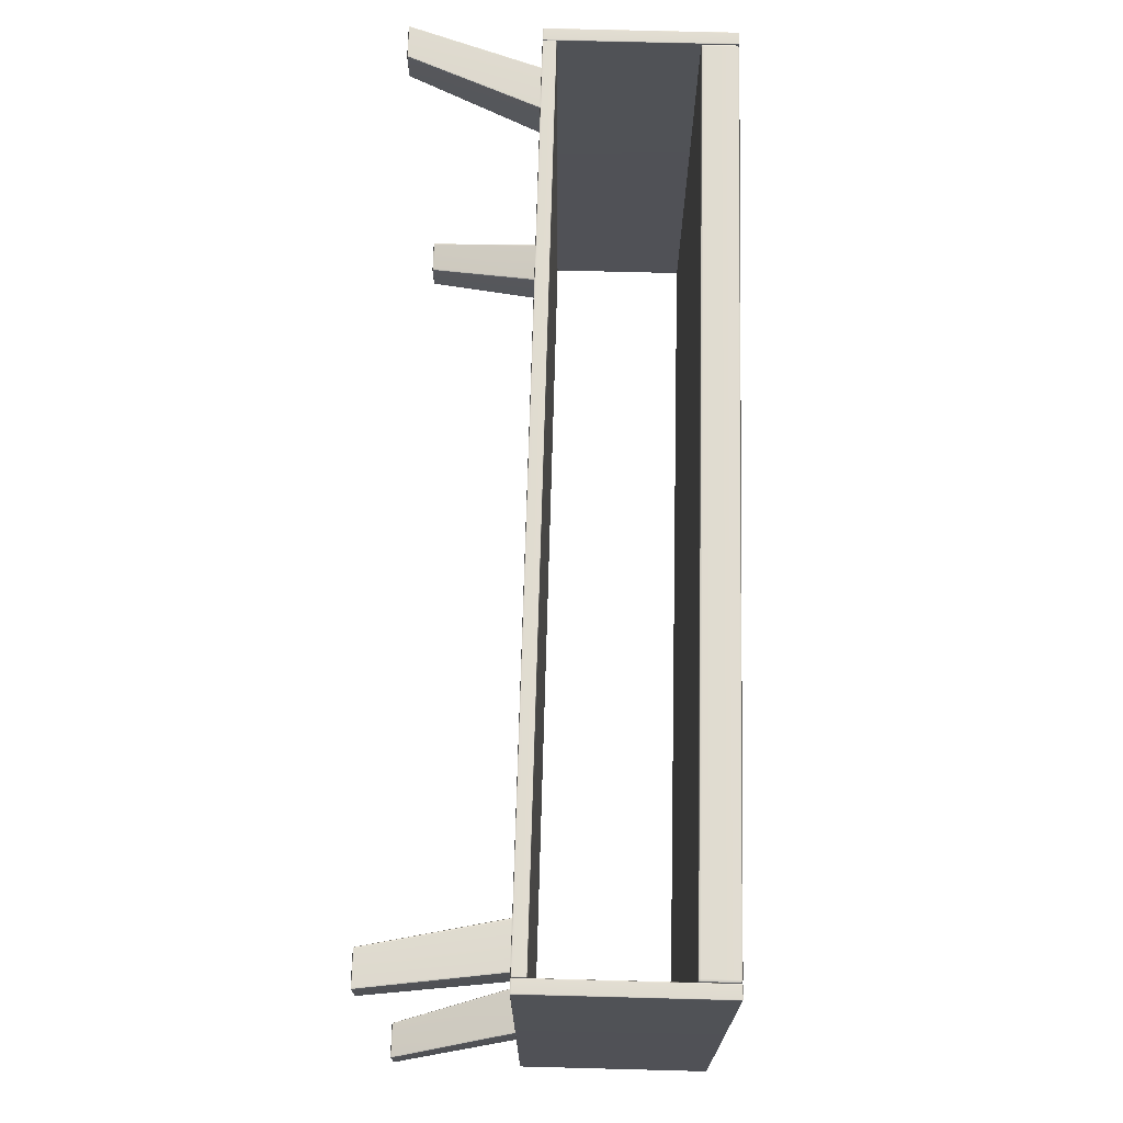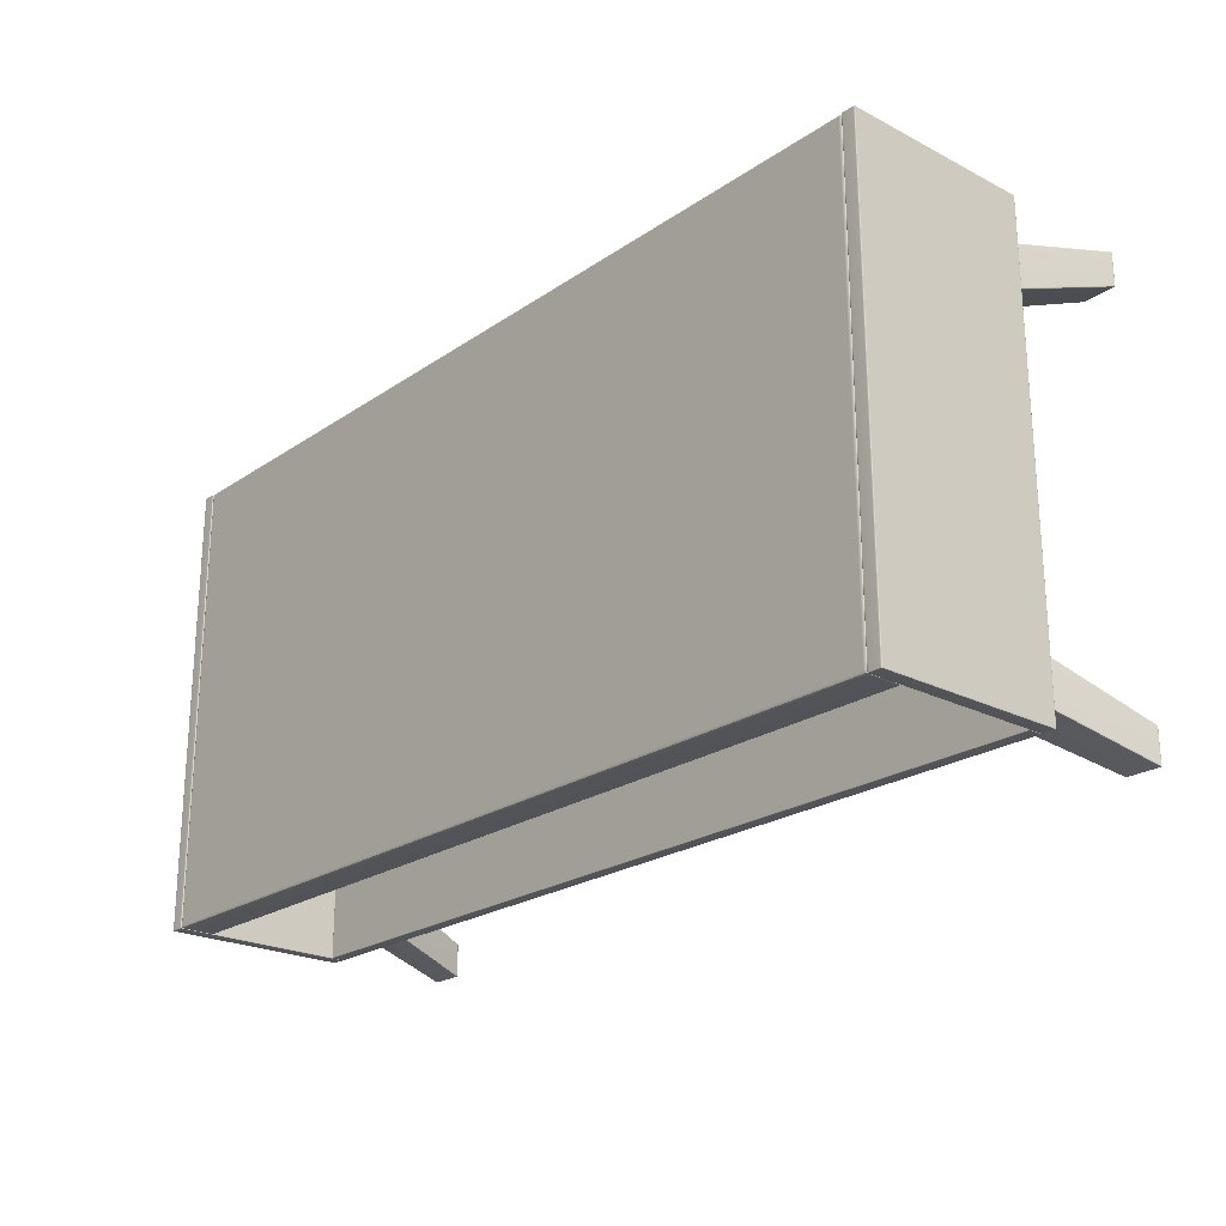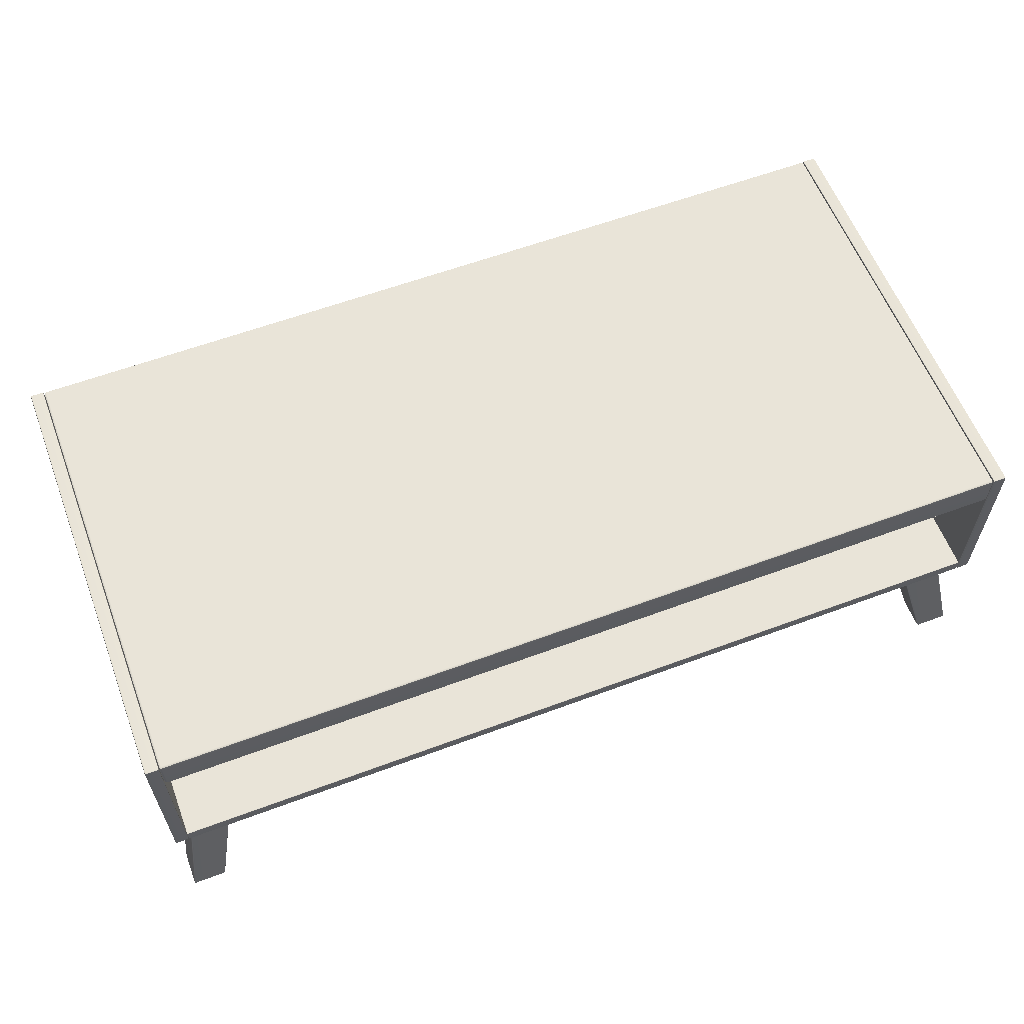
<metadata>
{"format":"obj","ext":"obj","renderer":"f3d","projection":"perspective","resolution":1024,"background":"white","views":[{"elev":69.5,"azim":91.5,"up":"+Z"},{"elev":-22.8,"azim":-131.2,"up":"+Z"},{"elev":60.0,"azim":159.1,"up":"+Y"}]}
</metadata>
<code>
g default
v -484.1 305.9 247
v -481.9 305 247
v -481.9 305.9 249.1
v -481.9 308 250
v -484.1 308 249.1
v -484.9 308 247
v 484.1 305.9 247
v 484.9 308 247
v 484.1 308 249.1
v 481.9 308 250
v 481.9 305.9 249.1
v 481.9 305 247
v -484.1 344.1 247
v -484.9 342 247
v -484.1 342 249.1
v -481.9 342 250
v -481.9 344.1 249.1
v -481.9 345 247
v 484.1 344.1 247
v 481.9 345 247
v 481.9 344.1 249.1
v 481.9 342 250
v 484.1 342 249.1
v 484.9 342 247
v -484.1 342 -249.1
v -484.9 342 -247
v -484.1 344.1 -247
v -481.9 345 -247
v -481.9 344.1 -249.1
v -481.9 342 -250
v 484.1 342 -249.1
v 481.9 342 -250
v 481.9 344.1 -249.1
v 481.9 345 -247
v 484.1 344.1 -247
v 484.9 342 -247
v -484.1 305.9 -247
v -484.9 308 -247
v -484.1 308 -249.1
v -481.9 308 -250
v -481.9 305.9 -249.1
v -481.9 305 -247
v 484.1 305.9 -247
v 481.9 305 -247
v 481.9 305.9 -249.1
v 481.9 308 -250
v 484.1 308 -249.1
v 484.9 308 -247
v -483.7 306.3 248.7
v 483.7 306.3 248.7
v -483.7 343.7 248.7
v 483.7 343.7 248.7
v -483.7 343.7 -248.7
v 483.7 343.7 -248.7
v -483.7 306.3 -248.7
v 483.7 306.3 -248.7
v 499.6 140.3 248.9
v 498.8 140 248.9
v 498.8 140.3 249.7
v 498.8 141.1 250
v 499.6 141.1 249.7
v 499.9 141.1 248.9
v 485.3 140.3 248.9
v 484.9 141.1 248.9
v 485.3 141.1 249.7
v 486.1 141.1 250
v 486.1 140.3 249.7
v 486.1 140 248.9
v 499.6 344.7 248.9
v 499.9 343.9 248.9
v 499.6 343.9 249.7
v 498.8 343.9 250
v 498.8 344.7 249.7
v 498.8 345 248.9
v 485.3 344.7 248.9
v 486.1 345 248.9
v 486.1 344.7 249.7
v 486.1 343.9 250
v 485.3 343.9 249.7
v 484.9 343.9 248.9
v 499.6 343.9 -249.7
v 499.9 343.9 -248.9
v 499.6 344.7 -248.9
v 498.8 345 -248.9
v 498.8 344.7 -249.7
v 498.8 343.9 -250
v 485.3 343.9 -249.7
v 486.1 343.9 -250
v 486.1 344.7 -249.7
v 486.1 345 -248.9
v 485.3 344.7 -248.9
v 484.9 343.9 -248.9
v 499.6 140.3 -248.9
v 499.9 141.1 -248.9
v 499.6 141.1 -249.7
v 498.8 141.1 -250
v 498.8 140.3 -249.7
v 498.8 140 -248.9
v 485.3 140.3 -248.9
v 486.1 140 -248.9
v 486.1 140.3 -249.7
v 486.1 141.1 -250
v 485.3 141.1 -249.7
v 484.9 141.1 -248.9
v 499.5 140.5 249.5
v 485.4 140.5 249.5
v 499.5 344.5 249.5
v 485.4 344.5 249.5
v 499.5 344.5 -249.5
v 485.4 344.5 -249.5
v 499.5 140.5 -249.5
v 485.4 140.5 -249.5
v -499.6 140.3 248.9
v -498.8 140 248.9
v -498.8 140.3 249.7
v -498.8 141.1 250
v -499.6 141.1 249.7
v -499.9 141.1 248.9
v -485.3 140.3 248.9
v -484.9 141.1 248.9
v -485.3 141.1 249.7
v -486.1 141.1 250
v -486.1 140.3 249.7
v -486.1 140 248.9
v -499.6 344.7 248.9
v -499.9 343.9 248.9
v -499.6 343.9 249.7
v -498.8 343.9 250
v -498.8 344.7 249.7
v -498.8 345 248.9
v -485.3 344.7 248.9
v -486.1 345 248.9
v -486.1 344.7 249.7
v -486.1 343.9 250
v -485.3 343.9 249.7
v -484.9 343.9 248.9
v -499.6 343.9 -249.7
v -499.9 343.9 -248.9
v -499.6 344.7 -248.9
v -498.8 345 -248.9
v -498.8 344.7 -249.7
v -498.8 343.9 -250
v -485.3 343.9 -249.7
v -486.1 343.9 -250
v -486.1 344.7 -249.7
v -486.1 345 -248.9
v -485.3 344.7 -248.9
v -484.9 343.9 -248.9
v -499.6 140.3 -248.9
v -499.9 141.1 -248.9
v -499.6 141.1 -249.7
v -498.8 141.1 -250
v -498.8 140.3 -249.7
v -498.8 140 -248.9
v -485.3 140.3 -248.9
v -486.1 140 -248.9
v -486.1 140.3 -249.7
v -486.1 141.1 -250
v -485.3 141.1 -249.7
v -484.9 141.1 -248.9
v -499.5 140.5 249.5
v -485.4 140.5 249.5
v -499.5 344.5 249.5
v -485.4 344.5 249.5
v -499.5 344.5 -249.5
v -485.4 344.5 -249.5
v -499.5 140.5 -249.5
v -485.4 140.5 -249.5
v -462 0.4539 247.8
v -463.3 0 247.9
v -463.2 0.601 249.2
v -463 1.919 249.5
v -461.7 1.765 248.9
v -461.2 1.608 247.6
v -498.6 0.6026 247.9
v -499 1.967 247.7
v -498.4 2.001 248.9
v -497.1 2.028 249.5
v -497.3 0.631 249.2
v -497.3 0 248
v -425.7 139.4 213.4
v -425.4 138.1 213.7
v -426 138.2 214.9
v -427.3 138.4 215.4
v -427.1 139.5 214.7
v -427 140 213.4
v -474.5 139.5 213.4
v -473.3 140 213.3
v -473.4 139.6 214.6
v -473.6 138.4 215.4
v -474.7 138.4 214.9
v -475.2 138.4 213.7
v -426 137.9 166.3
v -425.5 137.9 167.6
v -425.7 139.4 167.2
v -427 140 167
v -427 139.3 165.9
v -427.3 137.9 165.7
v -474.7 138.1 166.2
v -473.5 138 165.7
v -473.3 139.4 165.9
v -473.3 140 167.1
v -474.6 139.5 167.2
v -475.2 138.3 167.6
v -462 0.4519 213.8
v -461.2 1.589 213.5
v -461.8 1.528 212.3
v -463 1.467 211.8
v -463.2 0.4133 212.6
v -463.3 0 213.9
v -498.6 0.5687 213.9
v -497.3 0 213.9
v -497.3 0.42 212.6
v -497.1 1.514 211.8
v -498.4 1.665 212.3
v -499 1.817 213.7
v -462.2 0.7597 248.9
v -498.3 0.8858 248.9
v -426 139.2 214.5
v -474.4 139.3 214.5
v -426 139.1 166.2
v -474.4 139.2 166.2
v -462.2 0.6266 212.8
v -498.3 0.7113 212.8
v 462 0.4539 247.8
v 463.3 0 247.9
v 463.2 0.601 249.2
v 463 1.919 249.5
v 461.7 1.765 248.9
v 461.2 1.608 247.6
v 498.6 0.6026 247.9
v 499 1.967 247.7
v 498.4 2.001 248.9
v 497.1 2.028 249.5
v 497.3 0.631 249.2
v 497.3 0 248
v 425.7 139.4 213.4
v 425.4 138.1 213.7
v 426 138.2 214.9
v 427.3 138.4 215.4
v 427.1 139.5 214.7
v 427 140 213.4
v 474.5 139.5 213.4
v 473.3 140 213.3
v 473.4 139.6 214.6
v 473.6 138.4 215.4
v 474.7 138.4 214.9
v 475.2 138.4 213.7
v 426 137.9 166.3
v 425.5 137.9 167.6
v 425.7 139.4 167.2
v 427 140 167
v 427 139.3 165.9
v 427.3 137.9 165.7
v 474.7 138.1 166.2
v 473.5 138 165.7
v 473.3 139.4 165.9
v 473.3 140 167.1
v 474.6 139.5 167.2
v 475.2 138.3 167.6
v 462 0.4519 213.8
v 461.2 1.589 213.5
v 461.8 1.528 212.3
v 463 1.467 211.8
v 463.2 0.4133 212.6
v 463.3 0 213.9
v 498.6 0.5687 213.9
v 497.3 0 213.9
v 497.3 0.42 212.6
v 497.1 1.514 211.8
v 498.4 1.665 212.3
v 499 1.817 213.7
v 462.2 0.7597 248.9
v 498.3 0.8858 248.9
v 426 139.2 214.5
v 474.4 139.3 214.5
v 426 139.1 166.2
v 474.4 139.2 166.2
v 462.2 0.6266 212.8
v 498.3 0.7113 212.8
v -462 0.4539 -247.8
v -463.3 0 -247.9
v -463.2 0.601 -249.2
v -463 1.919 -249.5
v -461.7 1.765 -248.9
v -461.2 1.608 -247.6
v -498.6 0.6026 -247.9
v -499 1.967 -247.7
v -498.4 2.001 -248.9
v -497.1 2.028 -249.5
v -497.3 0.631 -249.2
v -497.3 0 -248
v -425.7 139.4 -213.4
v -425.4 138.1 -213.7
v -426 138.2 -214.9
v -427.3 138.4 -215.4
v -427.1 139.5 -214.7
v -427 140 -213.4
v -474.5 139.5 -213.4
v -473.3 140 -213.3
v -473.4 139.6 -214.6
v -473.6 138.4 -215.4
v -474.7 138.4 -214.9
v -475.2 138.4 -213.7
v -426 137.9 -166.3
v -425.5 137.9 -167.6
v -425.7 139.4 -167.2
v -427 140 -167
v -427 139.3 -165.9
v -427.3 137.9 -165.7
v -474.7 138.1 -166.2
v -473.5 138 -165.7
v -473.3 139.4 -165.9
v -473.3 140 -167.1
v -474.6 139.5 -167.2
v -475.2 138.3 -167.6
v -462 0.4519 -213.8
v -461.2 1.589 -213.5
v -461.8 1.528 -212.3
v -463 1.467 -211.8
v -463.2 0.4133 -212.6
v -463.3 0 -213.9
v -498.6 0.5687 -213.9
v -497.3 0 -213.9
v -497.3 0.42 -212.6
v -497.1 1.514 -211.8
v -498.4 1.665 -212.3
v -499 1.817 -213.7
v -462.2 0.7597 -248.9
v -498.3 0.8858 -248.9
v -426 139.2 -214.5
v -474.4 139.3 -214.5
v -426 139.1 -166.2
v -474.4 139.2 -166.2
v -462.2 0.6266 -212.8
v -498.3 0.7113 -212.8
v 462 0.4539 -247.8
v 463.3 0 -247.9
v 463.2 0.601 -249.2
v 463 1.919 -249.5
v 461.7 1.765 -248.9
v 461.2 1.608 -247.6
v 498.6 0.6026 -247.9
v 499 1.967 -247.7
v 498.4 2.001 -248.9
v 497.1 2.028 -249.5
v 497.3 0.631 -249.2
v 497.3 0 -248
v 425.7 139.4 -213.4
v 425.4 138.1 -213.7
v 426 138.2 -214.9
v 427.3 138.4 -215.4
v 427.1 139.5 -214.7
v 427 140 -213.4
v 474.5 139.5 -213.4
v 473.3 140 -213.3
v 473.4 139.6 -214.6
v 473.6 138.4 -215.4
v 474.7 138.4 -214.9
v 475.2 138.4 -213.7
v 426 137.9 -166.3
v 425.5 137.9 -167.6
v 425.7 139.4 -167.2
v 427 140 -167
v 427 139.3 -165.9
v 427.3 137.9 -165.7
v 474.7 138.1 -166.2
v 473.5 138 -165.7
v 473.3 139.4 -165.9
v 473.3 140 -167.1
v 474.6 139.5 -167.2
v 475.2 138.3 -167.6
v 462 0.4519 -213.8
v 461.2 1.589 -213.5
v 461.8 1.528 -212.3
v 463 1.467 -211.8
v 463.2 0.4133 -212.6
v 463.3 0 -213.9
v 498.6 0.5687 -213.9
v 497.3 0 -213.9
v 497.3 0.42 -212.6
v 497.1 1.514 -211.8
v 498.4 1.665 -212.3
v 499 1.817 -213.7
v 462.2 0.7597 -248.9
v 498.3 0.8858 -248.9
v 426 139.2 -214.5
v 474.4 139.3 -214.5
v 426 139.1 -166.2
v 474.4 139.2 -166.2
v 462.2 0.6266 -212.8
v 498.3 0.7113 -212.8
v -484.6 140.3 248.9
v -483.8 140 248.9
v -483.8 140.3 249.7
v -483.8 141.1 250
v -484.6 141.1 249.7
v -484.9 141.1 248.9
v 484.6 140.3 248.9
v 484.9 141.1 248.9
v 484.6 141.1 249.7
v 483.8 141.1 250
v 483.8 140.3 249.7
v 483.8 140 248.9
v -484.6 154.7 248.9
v -484.9 153.9 248.9
v -484.6 153.9 249.7
v -483.8 153.9 250
v -483.8 154.7 249.7
v -483.8 155 248.9
v 484.6 154.7 248.9
v 483.8 155 248.9
v 483.8 154.7 249.7
v 483.8 153.9 250
v 484.6 153.9 249.7
v 484.9 153.9 248.9
v -484.6 153.9 -249.7
v -484.9 153.9 -248.9
v -484.6 154.7 -248.9
v -483.8 155 -248.9
v -483.8 154.7 -249.7
v -483.8 153.9 -250
v 484.6 153.9 -249.7
v 483.8 153.9 -250
v 483.8 154.7 -249.7
v 483.8 155 -248.9
v 484.6 154.7 -248.9
v 484.9 153.9 -248.9
v -484.6 140.3 -248.9
v -484.9 141.1 -248.9
v -484.6 141.1 -249.7
v -483.8 141.1 -250
v -483.8 140.3 -249.7
v -483.8 140 -248.9
v 484.6 140.3 -248.9
v 483.8 140 -248.9
v 483.8 140.3 -249.7
v 483.8 141.1 -250
v 484.6 141.1 -249.7
v 484.9 141.1 -248.9
v -484.5 140.5 249.5
v 484.5 140.5 249.5
v -484.5 154.5 249.5
v 484.5 154.5 249.5
v -484.5 154.5 -249.5
v 484.5 154.5 -249.5
v -484.5 140.5 -249.5
v 484.5 140.5 -249.5
g pCube11
f 2 1 37 42
f 1 6 38 37
f 4 3 11 10
f 3 2 12 11
f 6 5 15 14
f 5 4 16 15
f 8 7 43 48
f 7 12 44 43
f 10 9 23 22
f 9 8 24 23
f 14 13 27 26
f 13 18 28 27
f 18 17 21 20
f 17 16 22 21
f 20 19 35 34
f 19 24 36 35
f 26 25 39 38
f 25 30 40 39
f 30 29 33 32
f 29 28 34 33
f 32 31 47 46
f 31 36 48 47
f 42 41 45 44
f 41 40 46 45
f 4 10 22 16
f 18 20 34 28
f 30 32 46 40
f 42 44 12 2
f 8 48 36 24
f 38 6 14 26
f 5 6 1 49
f 1 2 3 49
f 3 4 5 49
f 11 12 7 50
f 7 8 9 50
f 9 10 11 50
f 17 18 13 51
f 13 14 15 51
f 15 16 17 51
f 23 24 19 52
f 19 20 21 52
f 21 22 23 52
f 29 30 25 53
f 25 26 27 53
f 27 28 29 53
f 35 36 31 54
f 31 32 33 54
f 33 34 35 54
f 41 42 37 55
f 37 38 39 55
f 39 40 41 55
f 47 48 43 56
f 43 44 45 56
f 45 46 47 56
f 58 98 93 57
f 57 93 94 62
f 60 66 67 59
f 59 67 68 58
f 62 70 71 61
f 61 71 72 60
f 64 104 99 63
f 63 99 100 68
f 66 78 79 65
f 65 79 80 64
f 70 82 83 69
f 69 83 84 74
f 74 76 77 73
f 73 77 78 72
f 76 90 91 75
f 75 91 92 80
f 82 94 95 81
f 81 95 96 86
f 86 88 89 85
f 85 89 90 84
f 88 102 103 87
f 87 103 104 92
f 98 100 101 97
f 97 101 102 96
f 60 72 78 66
f 74 84 90 76
f 86 96 102 88
f 98 58 68 100
f 64 80 92 104
f 94 82 70 62
f 61 105 57 62
f 57 105 59 58
f 59 105 61 60
f 67 106 63 68
f 63 106 65 64
f 65 106 67 66
f 73 107 69 74
f 69 107 71 70
f 71 107 73 72
f 79 108 75 80
f 75 108 77 76
f 77 108 79 78
f 85 109 81 86
f 81 109 83 82
f 83 109 85 84
f 91 110 87 92
f 87 110 89 88
f 89 110 91 90
f 97 111 93 98
f 93 111 95 94
f 95 111 97 96
f 103 112 99 104
f 99 112 101 100
f 101 112 103 102
f 114 113 149 154
f 113 118 150 149
f 116 115 123 122
f 115 114 124 123
f 118 117 127 126
f 117 116 128 127
f 120 119 155 160
f 119 124 156 155
f 122 121 135 134
f 121 120 136 135
f 126 125 139 138
f 125 130 140 139
f 130 129 133 132
f 129 128 134 133
f 132 131 147 146
f 131 136 148 147
f 138 137 151 150
f 137 142 152 151
f 142 141 145 144
f 141 140 146 145
f 144 143 159 158
f 143 148 160 159
f 154 153 157 156
f 153 152 158 157
f 116 122 134 128
f 130 132 146 140
f 142 144 158 152
f 154 156 124 114
f 120 160 148 136
f 150 118 126 138
f 117 118 113 161
f 113 114 115 161
f 115 116 117 161
f 123 124 119 162
f 119 120 121 162
f 121 122 123 162
f 129 130 125 163
f 125 126 127 163
f 127 128 129 163
f 135 136 131 164
f 131 132 133 164
f 133 134 135 164
f 141 142 137 165
f 137 138 139 165
f 139 140 141 165
f 147 148 143 166
f 143 144 145 166
f 145 146 147 166
f 153 154 149 167
f 149 150 151 167
f 151 152 153 167
f 159 160 155 168
f 155 156 157 168
f 157 158 159 168
f 170 210 205 169
f 169 205 206 174
f 172 178 179 171
f 171 179 180 170
f 174 182 183 173
f 173 183 184 172
f 176 216 211 175
f 175 211 212 180
f 178 190 191 177
f 177 191 192 176
f 182 194 195 181
f 181 195 196 186
f 186 188 189 185
f 185 189 190 184
f 188 202 203 187
f 187 203 204 192
f 194 206 207 193
f 193 207 208 198
f 198 200 201 197
f 197 201 202 196
f 200 214 215 199
f 199 215 216 204
f 210 212 213 209
f 209 213 214 208
f 172 184 190 178
f 186 196 202 188
f 198 208 214 200
f 210 170 180 212
f 176 192 204 216
f 206 194 182 174
f 173 217 169 174
f 169 217 171 170
f 171 217 173 172
f 179 218 175 180
f 175 218 177 176
f 177 218 179 178
f 185 219 181 186
f 181 219 183 182
f 183 219 185 184
f 191 220 187 192
f 187 220 189 188
f 189 220 191 190
f 197 221 193 198
f 193 221 195 194
f 195 221 197 196
f 203 222 199 204
f 199 222 201 200
f 201 222 203 202
f 209 223 205 210
f 205 223 207 206
f 207 223 209 208
f 215 224 211 216
f 211 224 213 212
f 213 224 215 214
f 226 225 261 266
f 225 230 262 261
f 228 227 235 234
f 227 226 236 235
f 230 229 239 238
f 229 228 240 239
f 232 231 267 272
f 231 236 268 267
f 234 233 247 246
f 233 232 248 247
f 238 237 251 250
f 237 242 252 251
f 242 241 245 244
f 241 240 246 245
f 244 243 259 258
f 243 248 260 259
f 250 249 263 262
f 249 254 264 263
f 254 253 257 256
f 253 252 258 257
f 256 255 271 270
f 255 260 272 271
f 266 265 269 268
f 265 264 270 269
f 228 234 246 240
f 242 244 258 252
f 254 256 270 264
f 266 268 236 226
f 232 272 260 248
f 262 230 238 250
f 229 230 225 273
f 225 226 227 273
f 227 228 229 273
f 235 236 231 274
f 231 232 233 274
f 233 234 235 274
f 241 242 237 275
f 237 238 239 275
f 239 240 241 275
f 247 248 243 276
f 243 244 245 276
f 245 246 247 276
f 253 254 249 277
f 249 250 251 277
f 251 252 253 277
f 259 260 255 278
f 255 256 257 278
f 257 258 259 278
f 265 266 261 279
f 261 262 263 279
f 263 264 265 279
f 271 272 267 280
f 267 268 269 280
f 269 270 271 280
f 282 281 317 322
f 281 286 318 317
f 284 283 291 290
f 283 282 292 291
f 286 285 295 294
f 285 284 296 295
f 288 287 323 328
f 287 292 324 323
f 290 289 303 302
f 289 288 304 303
f 294 293 307 306
f 293 298 308 307
f 298 297 301 300
f 297 296 302 301
f 300 299 315 314
f 299 304 316 315
f 306 305 319 318
f 305 310 320 319
f 310 309 313 312
f 309 308 314 313
f 312 311 327 326
f 311 316 328 327
f 322 321 325 324
f 321 320 326 325
f 284 290 302 296
f 298 300 314 308
f 310 312 326 320
f 322 324 292 282
f 288 328 316 304
f 318 286 294 306
f 285 286 281 329
f 281 282 283 329
f 283 284 285 329
f 291 292 287 330
f 287 288 289 330
f 289 290 291 330
f 297 298 293 331
f 293 294 295 331
f 295 296 297 331
f 303 304 299 332
f 299 300 301 332
f 301 302 303 332
f 309 310 305 333
f 305 306 307 333
f 307 308 309 333
f 315 316 311 334
f 311 312 313 334
f 313 314 315 334
f 321 322 317 335
f 317 318 319 335
f 319 320 321 335
f 327 328 323 336
f 323 324 325 336
f 325 326 327 336
f 338 378 373 337
f 337 373 374 342
f 340 346 347 339
f 339 347 348 338
f 342 350 351 341
f 341 351 352 340
f 344 384 379 343
f 343 379 380 348
f 346 358 359 345
f 345 359 360 344
f 350 362 363 349
f 349 363 364 354
f 354 356 357 353
f 353 357 358 352
f 356 370 371 355
f 355 371 372 360
f 362 374 375 361
f 361 375 376 366
f 366 368 369 365
f 365 369 370 364
f 368 382 383 367
f 367 383 384 372
f 378 380 381 377
f 377 381 382 376
f 340 352 358 346
f 354 364 370 356
f 366 376 382 368
f 378 338 348 380
f 344 360 372 384
f 374 362 350 342
f 341 385 337 342
f 337 385 339 338
f 339 385 341 340
f 347 386 343 348
f 343 386 345 344
f 345 386 347 346
f 353 387 349 354
f 349 387 351 350
f 351 387 353 352
f 359 388 355 360
f 355 388 357 356
f 357 388 359 358
f 365 389 361 366
f 361 389 363 362
f 363 389 365 364
f 371 390 367 372
f 367 390 369 368
f 369 390 371 370
f 377 391 373 378
f 373 391 375 374
f 375 391 377 376
f 383 392 379 384
f 379 392 381 380
f 381 392 383 382
f 394 393 429 434
f 393 398 430 429
f 396 395 403 402
f 395 394 404 403
f 398 397 407 406
f 397 396 408 407
f 400 399 435 440
f 399 404 436 435
f 402 401 415 414
f 401 400 416 415
f 406 405 419 418
f 405 410 420 419
f 410 409 413 412
f 409 408 414 413
f 412 411 427 426
f 411 416 428 427
f 418 417 431 430
f 417 422 432 431
f 422 421 425 424
f 421 420 426 425
f 424 423 439 438
f 423 428 440 439
f 434 433 437 436
f 433 432 438 437
f 396 402 414 408
f 410 412 426 420
f 422 424 438 432
f 434 436 404 394
f 400 440 428 416
f 430 398 406 418
f 397 398 393 441
f 393 394 395 441
f 395 396 397 441
f 403 404 399 442
f 399 400 401 442
f 401 402 403 442
f 409 410 405 443
f 405 406 407 443
f 407 408 409 443
f 415 416 411 444
f 411 412 413 444
f 413 414 415 444
f 421 422 417 445
f 417 418 419 445
f 419 420 421 445
f 427 428 423 446
f 423 424 425 446
f 425 426 427 446
f 433 434 429 447
f 429 430 431 447
f 431 432 433 447
f 439 440 435 448
f 435 436 437 448
f 437 438 439 448

</code>
